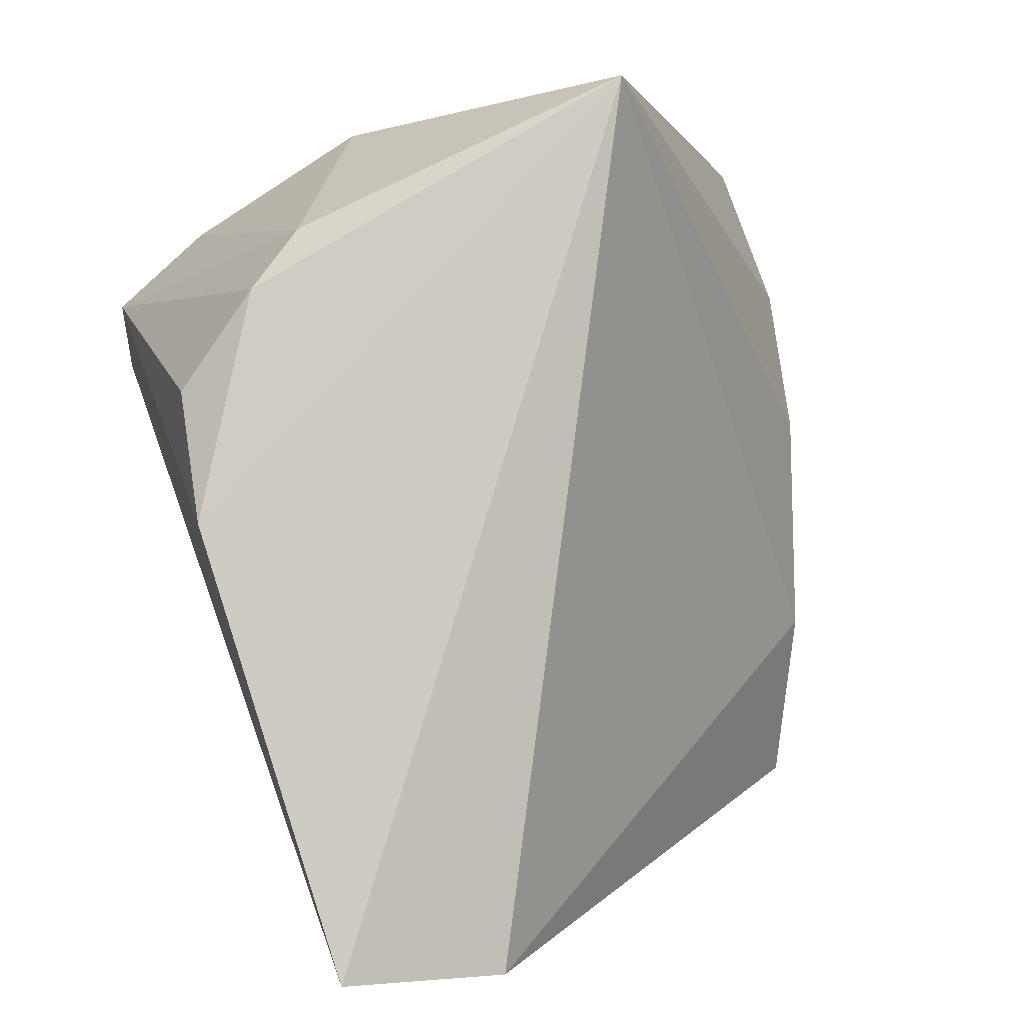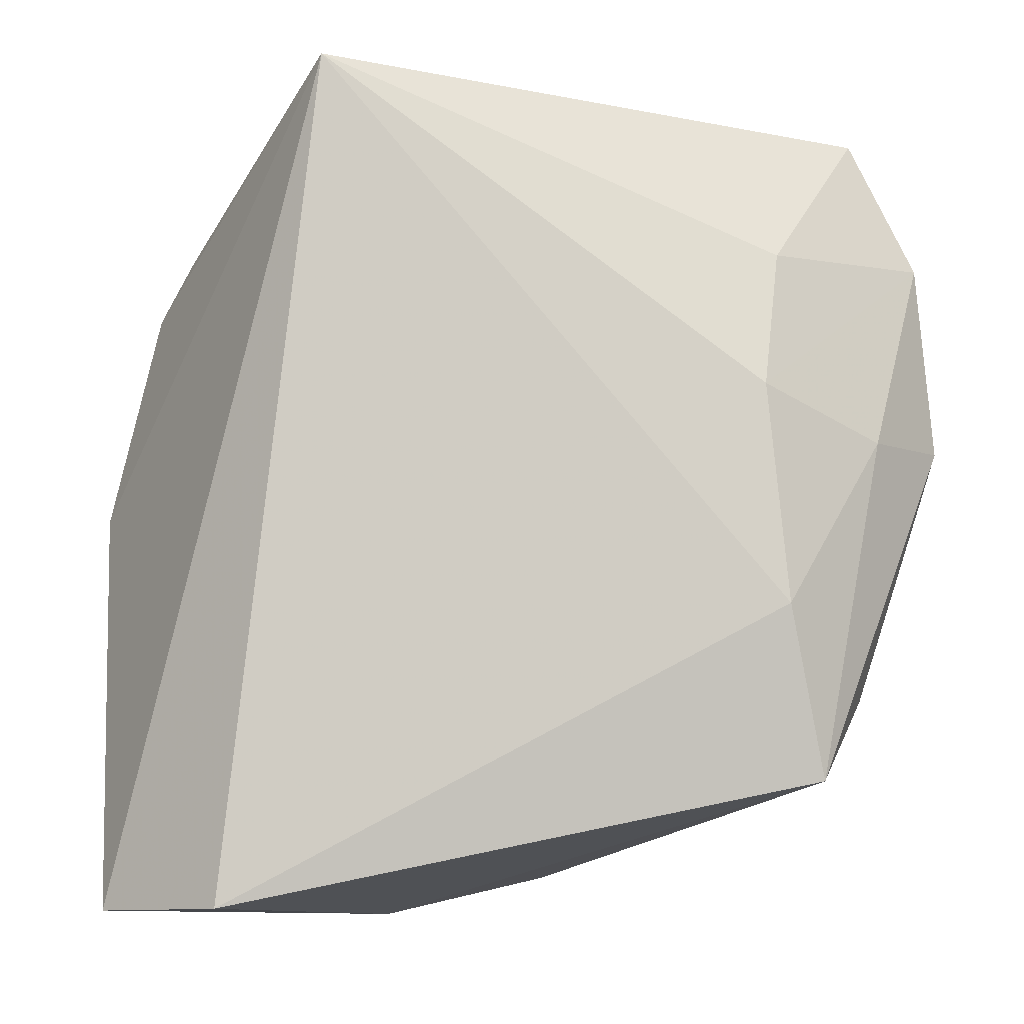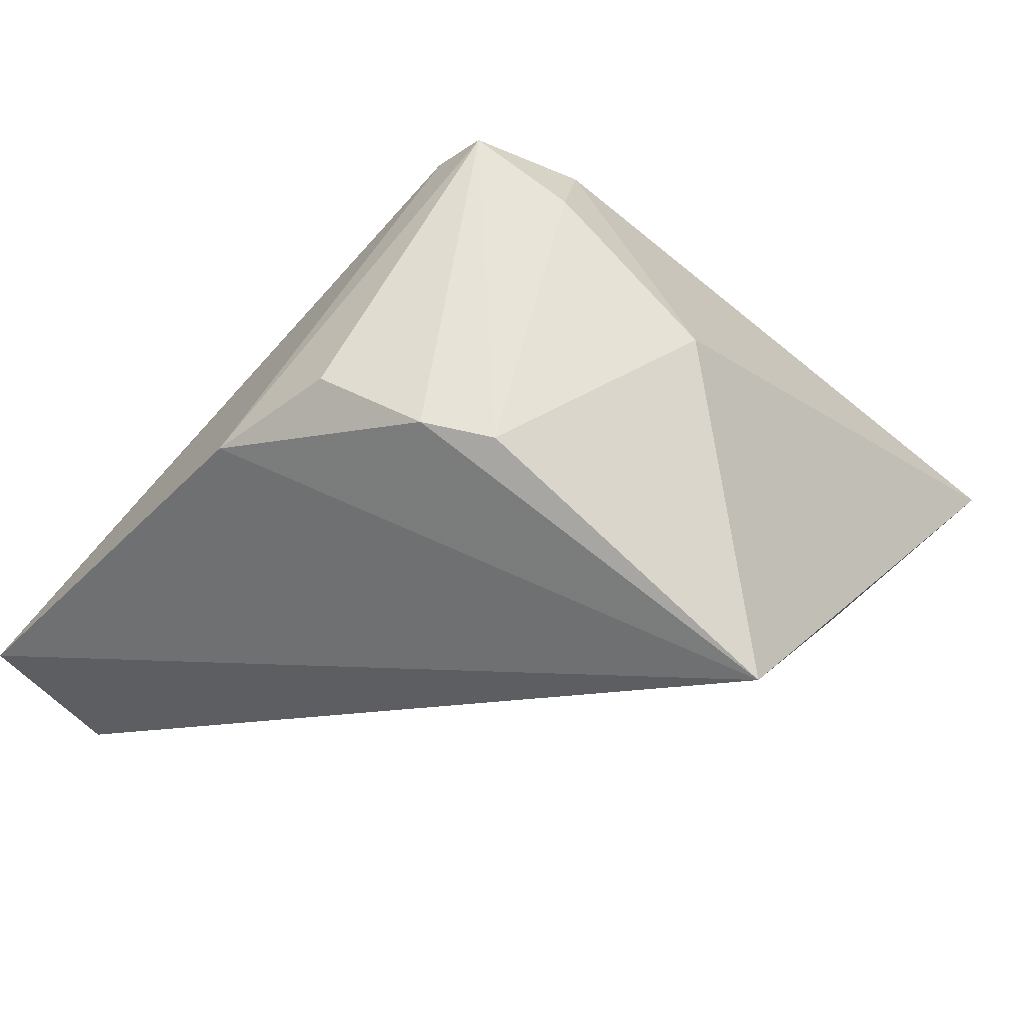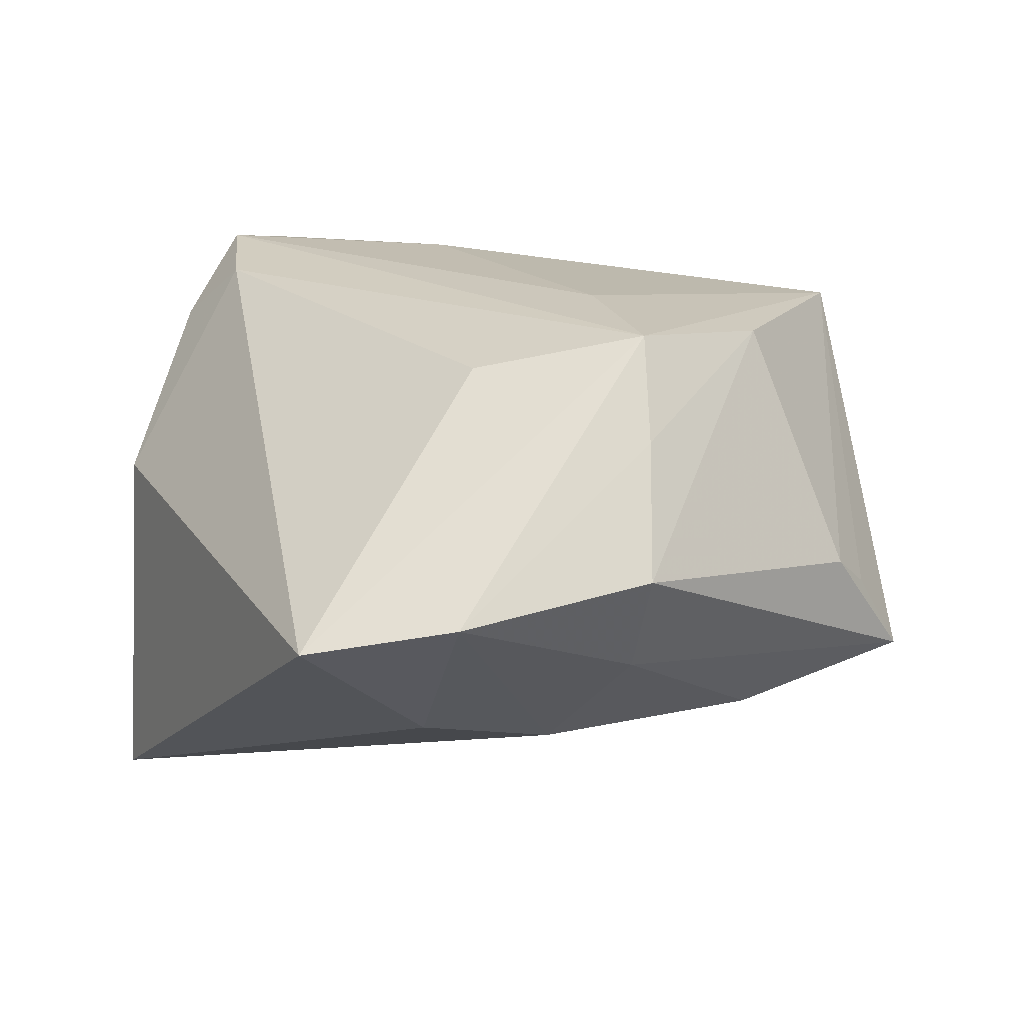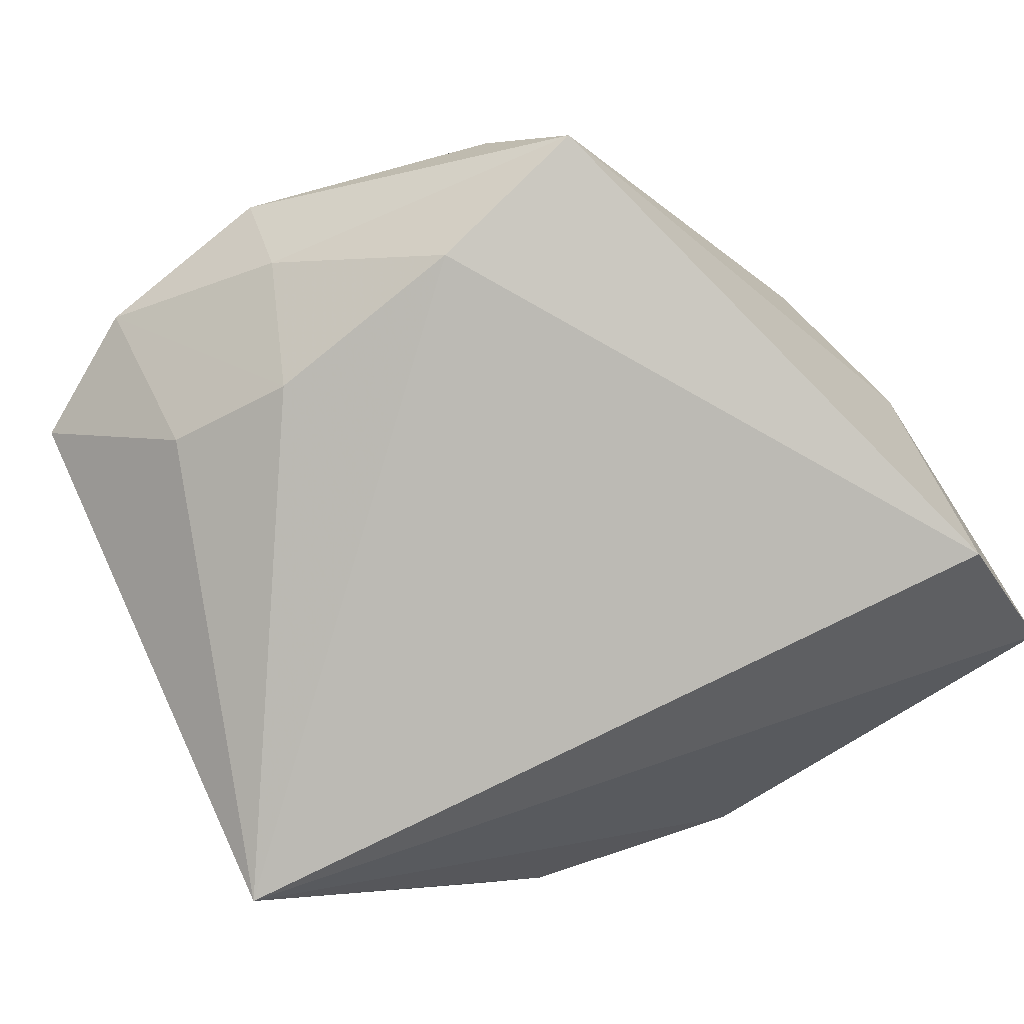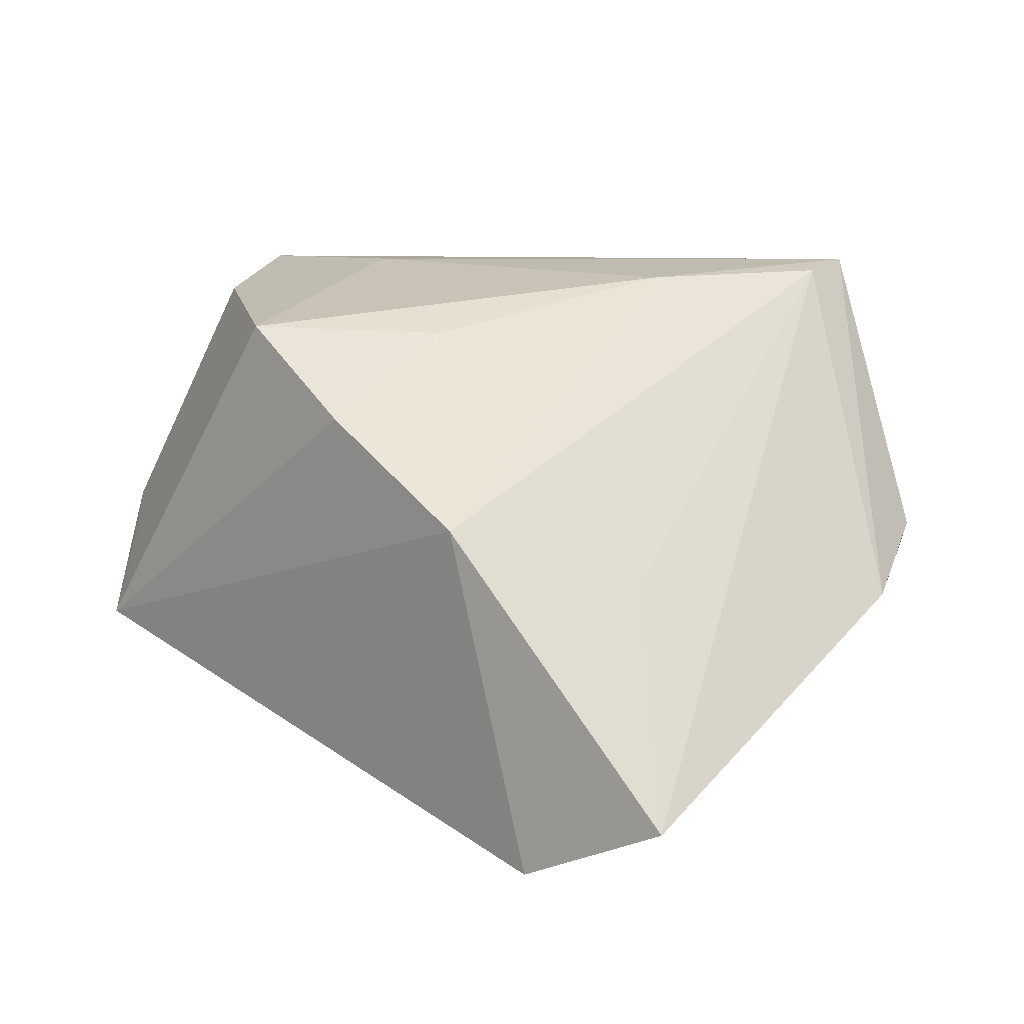
<metadata>
{"format":"obj","ext":"obj","renderer":"f3d","projection":"perspective","resolution":1024,"background":"white","views":[{"elev":1.9,"azim":135.9,"up":"+Y"},{"elev":-10.3,"azim":-166.8,"up":"+Y"},{"elev":-17.2,"azim":131.0,"up":"+Z"},{"elev":18.3,"azim":-114.5,"up":"+Z"},{"elev":-70.7,"azim":-56.0,"up":"+Z"},{"elev":13.9,"azim":28.2,"up":"+Z"}]}
</metadata>
<code>
v -0.0189 -0.003179 0.03049
v 0.04094 -0.04773 -0.01999
v -0.04191 -0.02407 0.001946
v 0.02672 0.03175 0.02218
v 0.04578 0.013 0.0002817
v 0.03089 -0.03182 0.001667
v -0.04533 0.004662 -0.004758
v -0.03568 -0.001251 0.02962
v 0.025 -0.04773 -0.02746
v -0.0154 -0.03657 0.02694
v 0.01761 0.04265 0.005479
v -0.04259 0.001374 0.01956
v 0.01275 0.04617 -0.03239
v 0.04767 -0.0008013 -0.005121
v -0.0391 -0.03394 -0.01058
v -0.02726 0.01563 0.02576
v -0.04945 0.02699 0.004181
v 0.01611 -0.04773 0.009281
v -0.04232 0.04206 0.001437
v -0.03176 -0.01741 0.02769
v -0.03639 -0.0149 -0.01589
v 0.0413 0.02371 -0.00597
v 0.01977 0.02765 0.02868
v -0.03969 -0.02853 -0.001756
v 0.0311 0.01659 0.02987
v 0.03205 0.02349 0.03049
v -0.03521 0.02531 -0.01255
v -0.03422 0.009581 -0.01673
v 0.03663 0.03016 -0.007988
v 0.001861 -0.02514 0.02586
v 0.01723 0.0006733 0.03003
v -0.05103 0.005325 0.006802
v -0.0007374 -0.04324 0.01878
f 17 8 19
f 33 15 18
f 10 15 33
f 13 19 11
f 16 19 8
f 2 18 9
f 9 18 15
f 13 2 9
f 26 5 22
f 20 10 8
f 26 8 1
f 8 10 1
f 23 11 19
f 19 16 23
f 23 8 26
f 23 16 8
f 17 28 7
f 7 32 17
f 15 32 7
f 17 19 27
f 27 28 17
f 27 19 13
f 13 28 27
f 6 18 2
f 2 25 6
f 6 25 18
f 14 5 26
f 26 25 14
f 14 25 2
f 14 22 5
f 14 2 13
f 13 22 14
f 18 25 31
f 31 1 10
f 31 25 26
f 26 1 31
f 21 9 15
f 15 7 21
f 21 7 28
f 21 28 13
f 13 9 21
f 13 11 29
f 29 22 13
f 26 22 29
f 3 32 15
f 3 20 32
f 10 20 3
f 12 20 8
f 32 20 12
f 12 8 17
f 17 32 12
f 4 23 26
f 11 23 4
f 26 29 4
f 4 29 11
f 33 18 30
f 18 31 30
f 30 10 33
f 30 31 10
f 15 10 24
f 24 3 15
f 10 3 24

</code>
